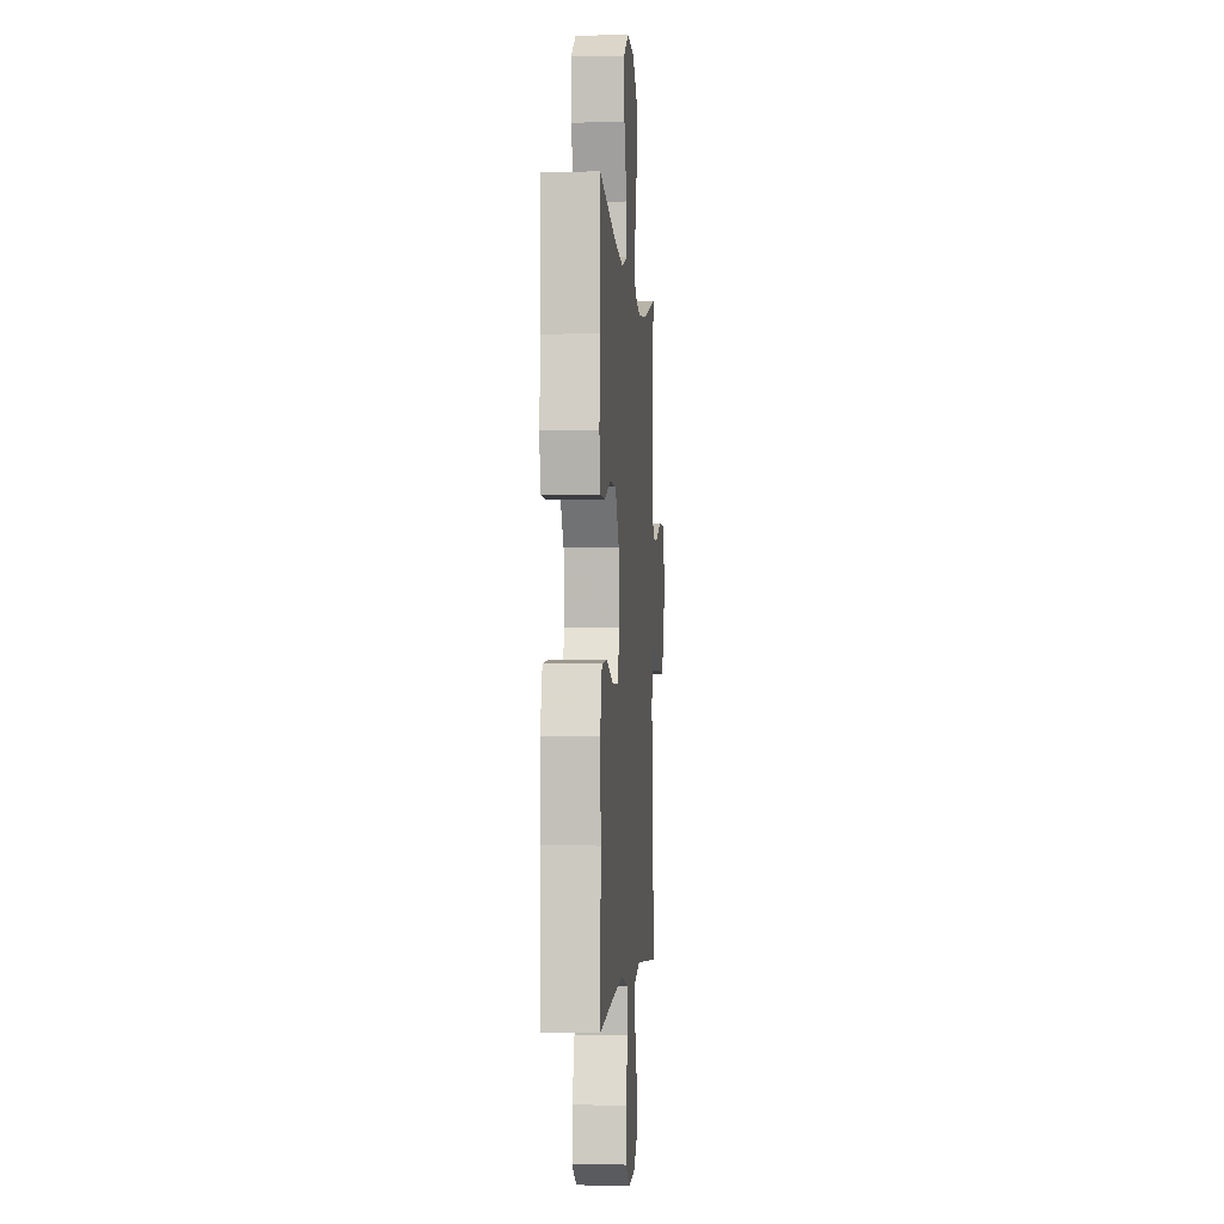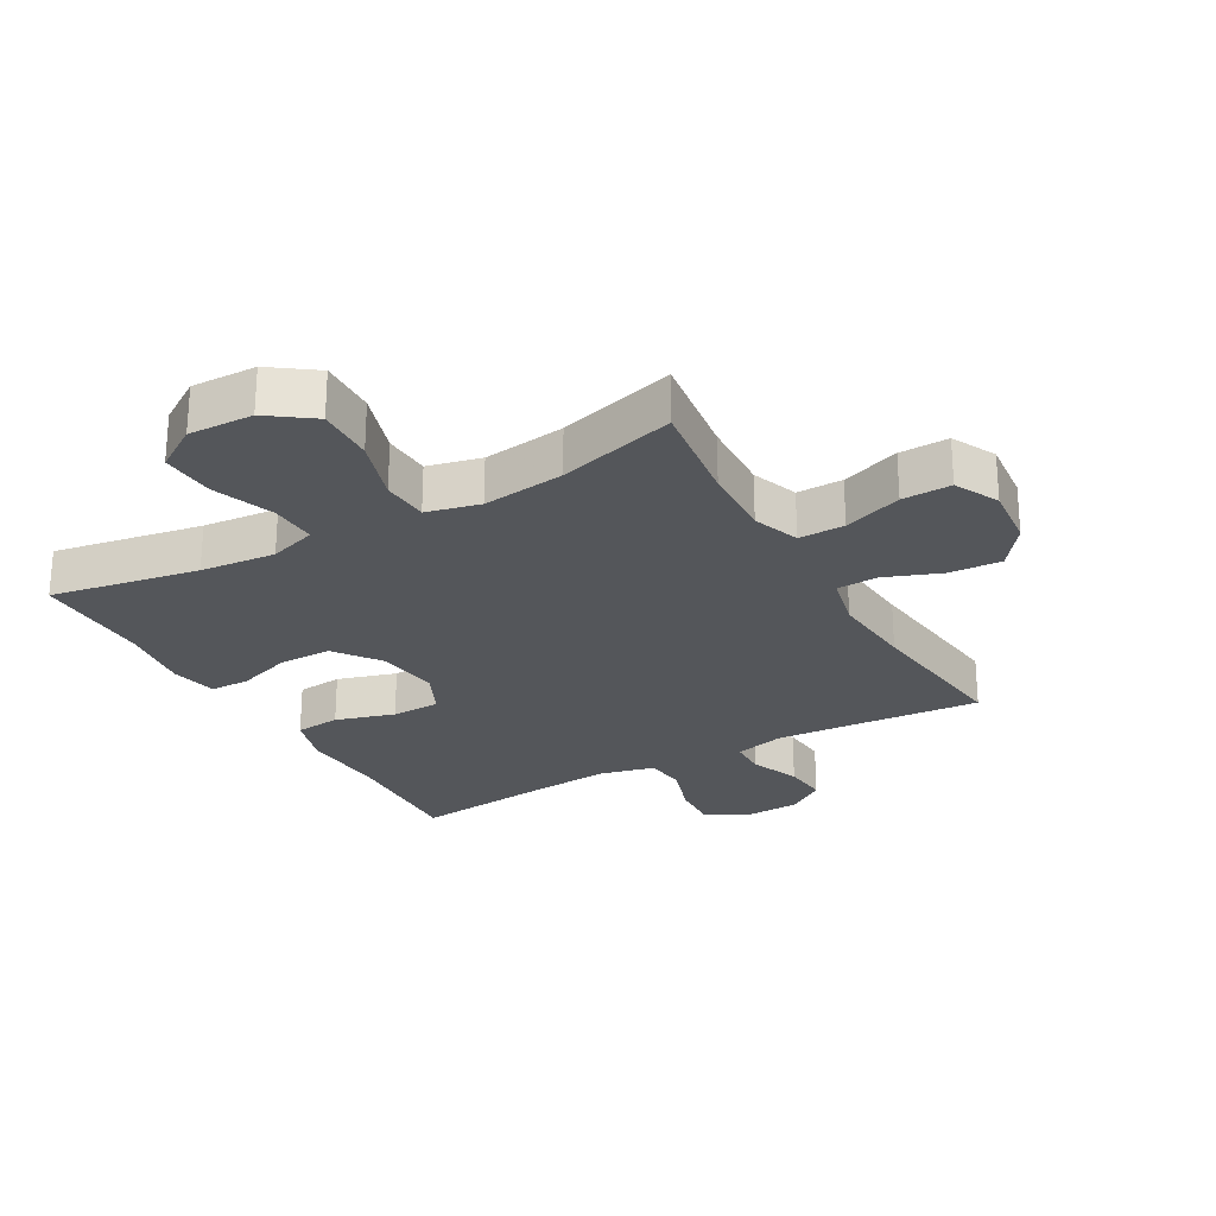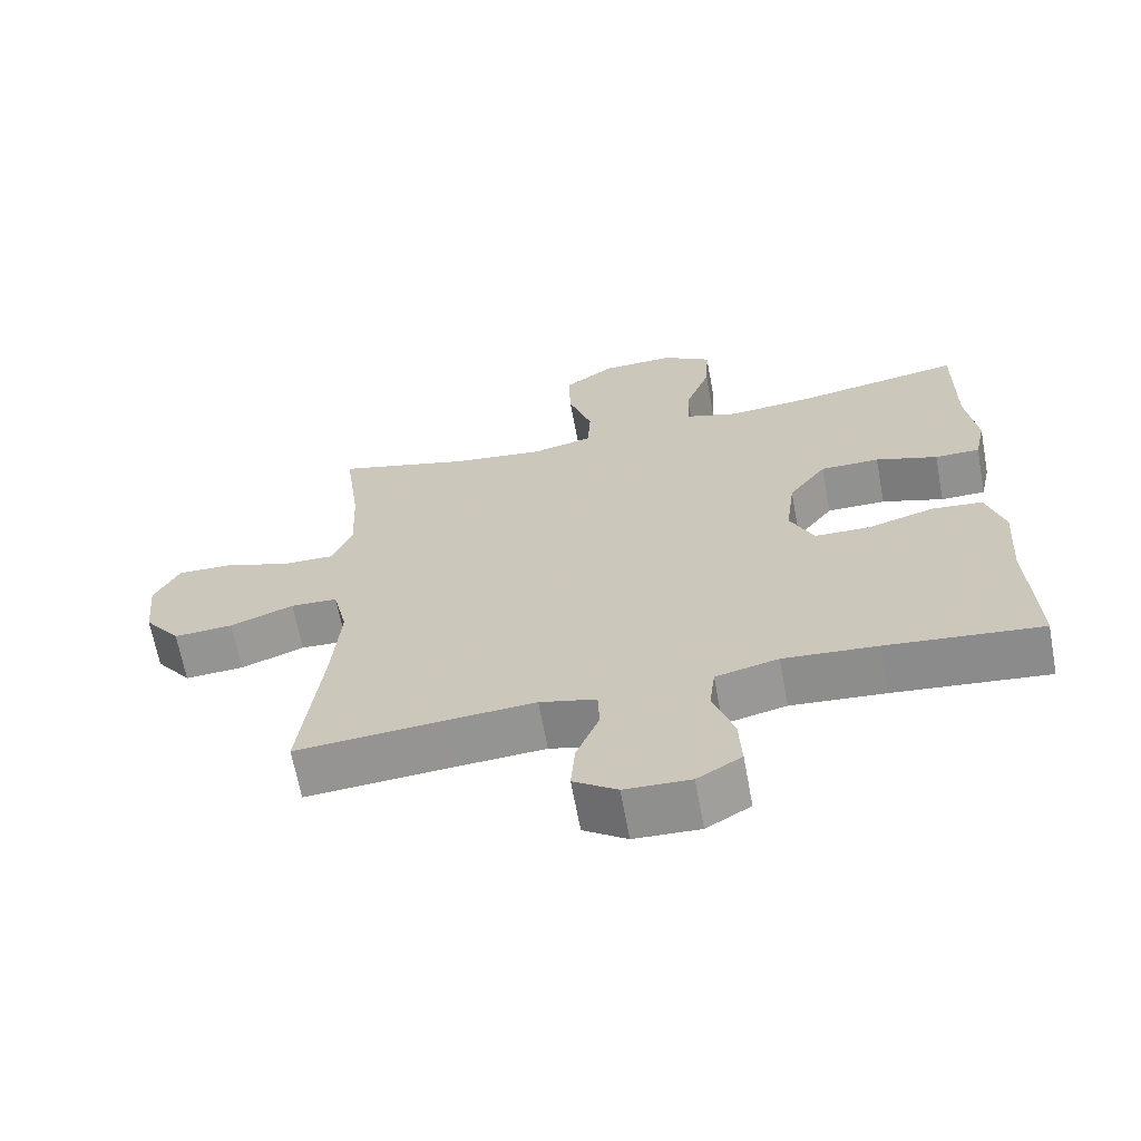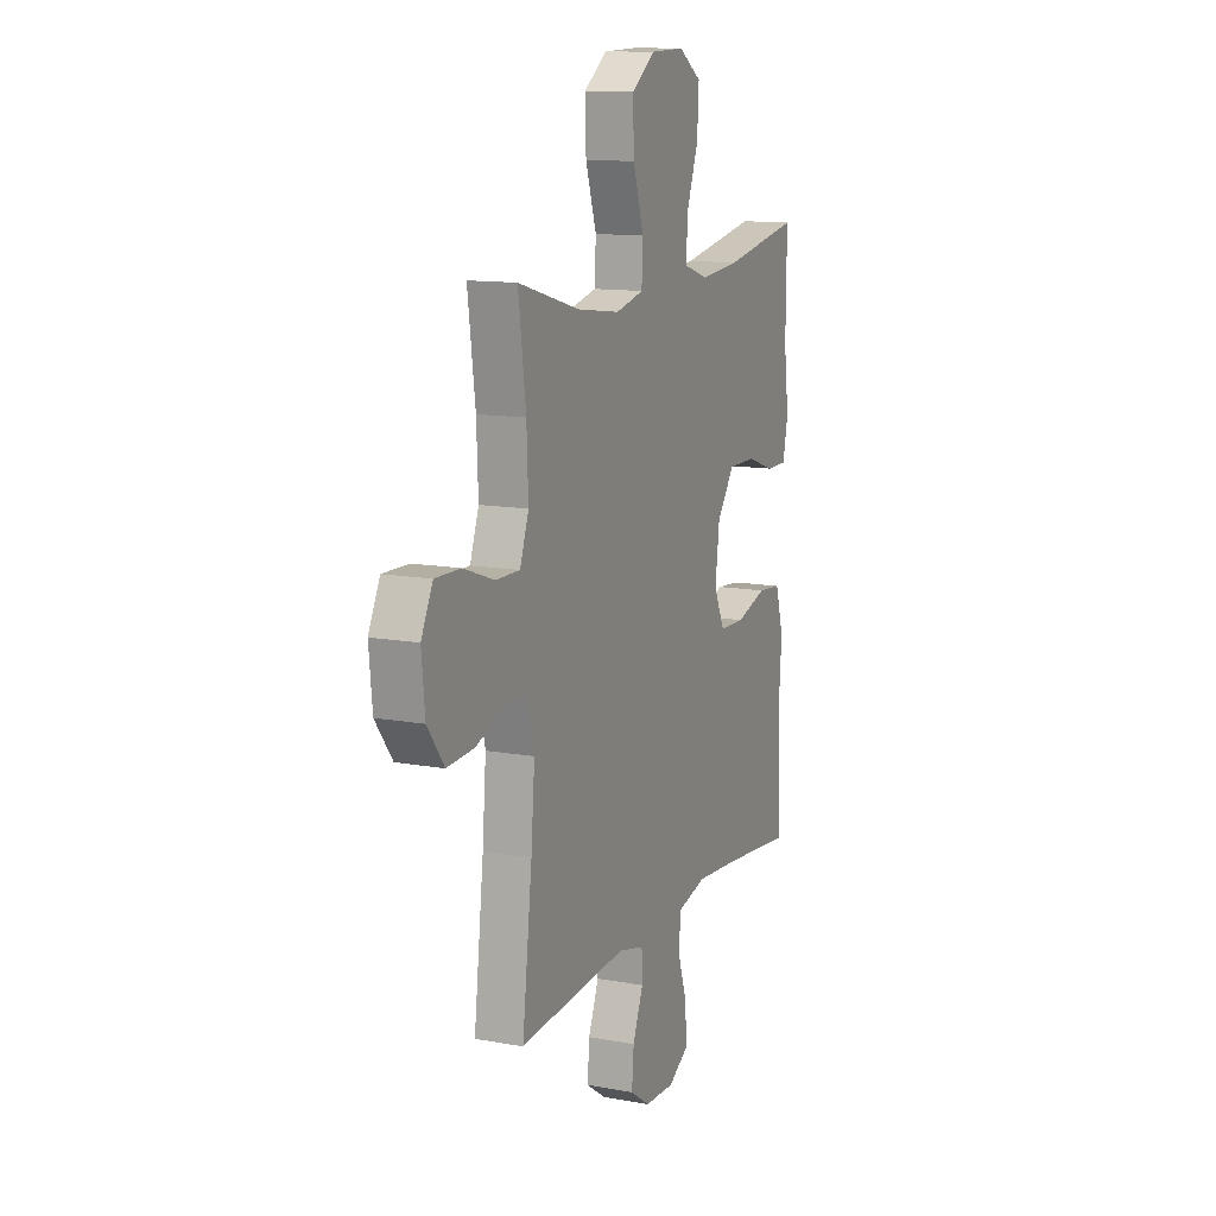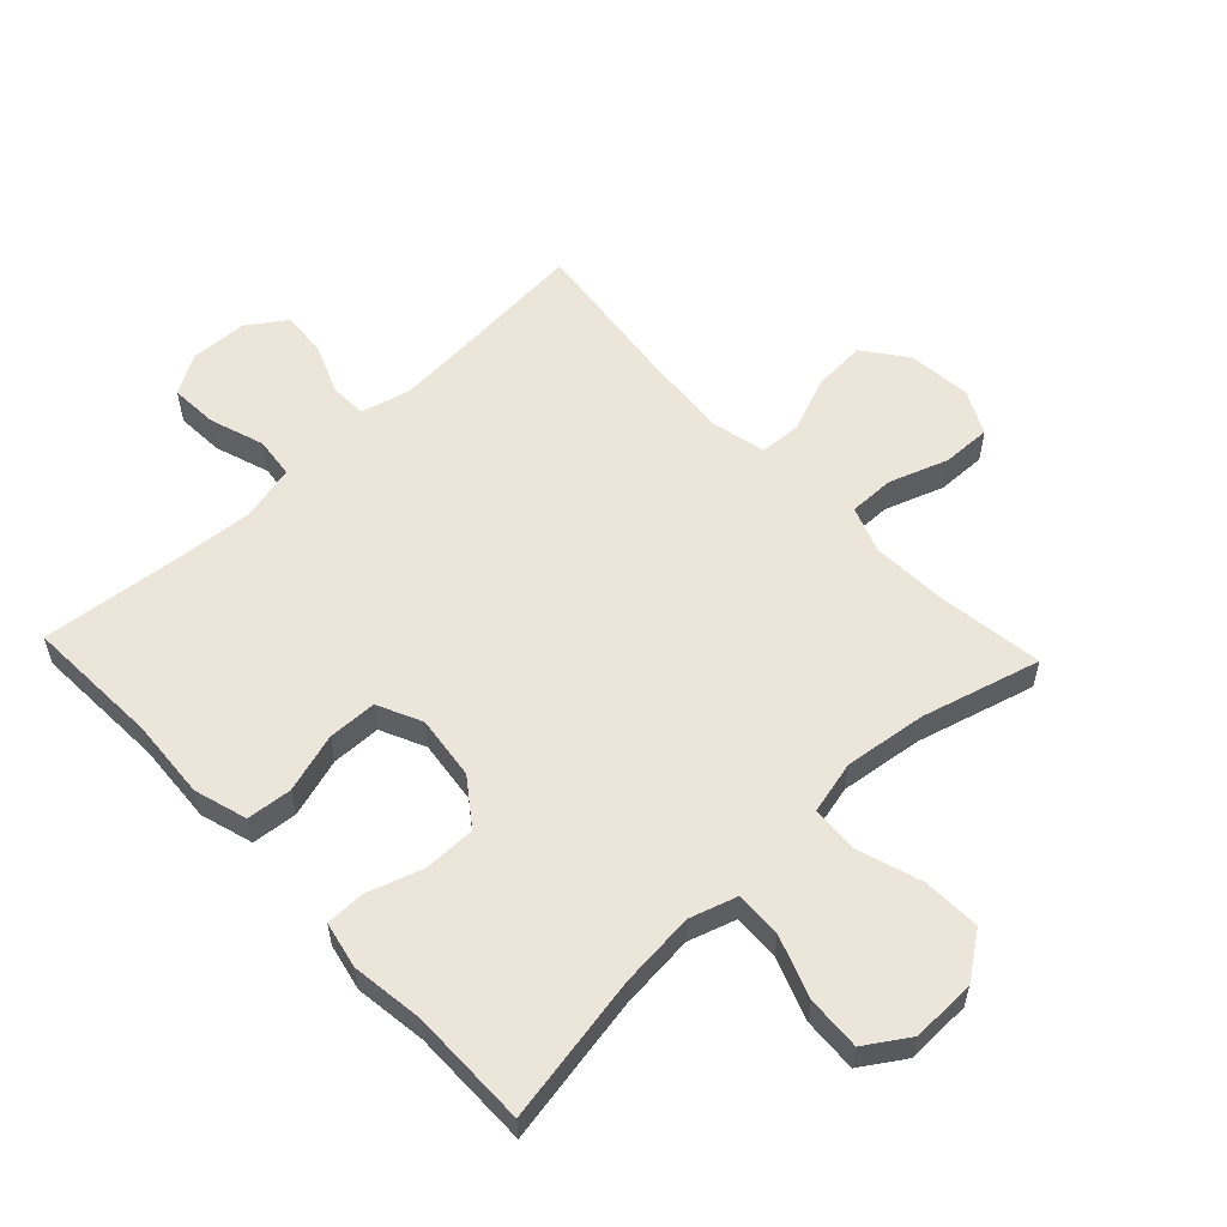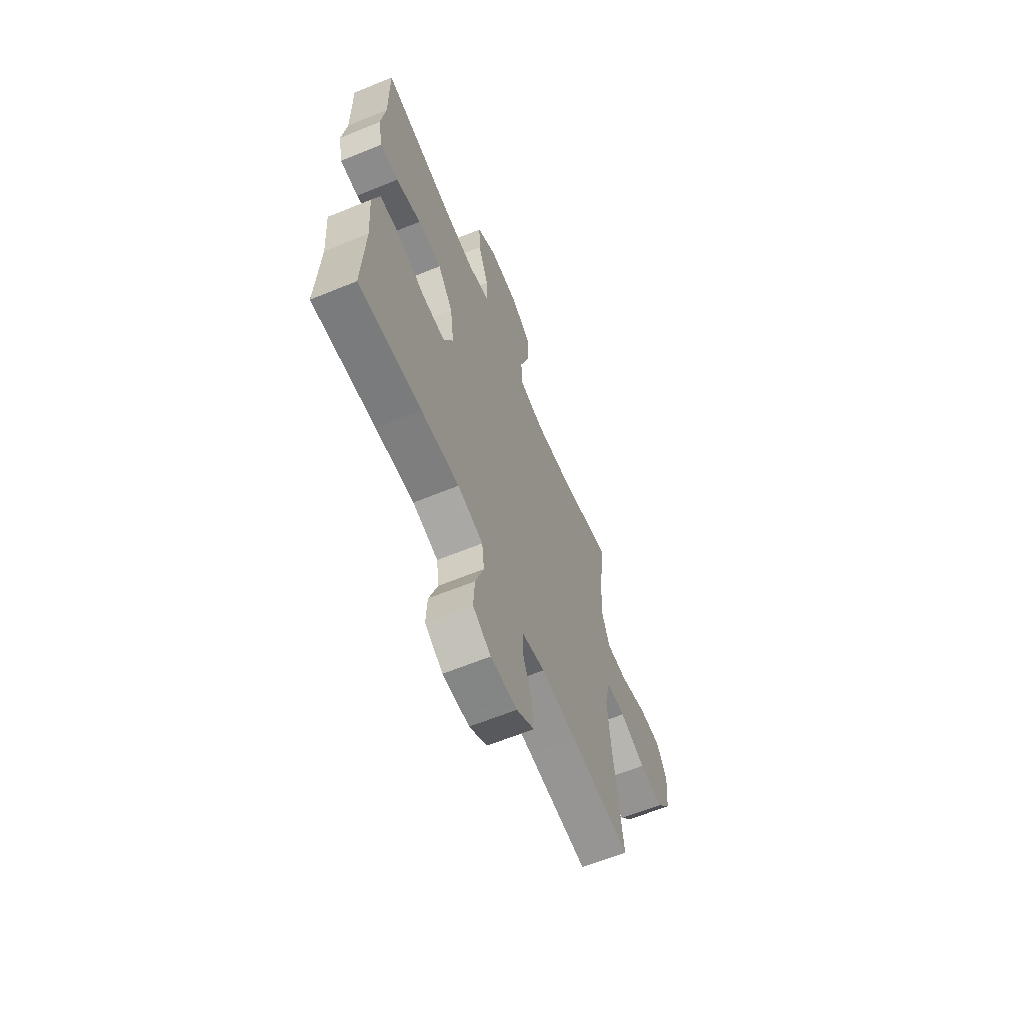
<metadata>
{"format":"obj","ext":"obj","renderer":"f3d","projection":"perspective","resolution":1024,"background":"white","views":[{"elev":-2.3,"azim":-85.6,"up":"+Z"},{"elev":-25.7,"azim":29.5,"up":"+Y"},{"elev":-66.0,"azim":-169.5,"up":"+Z"},{"elev":12.5,"azim":113.0,"up":"+Z"},{"elev":57.1,"azim":-43.4,"up":"+Y"},{"elev":-63.8,"azim":-67.6,"up":"+Z"}]}
</metadata>
<code>
v 0.5 0.07 0.5
v 0.477 0.07 0.329
v 0.472 0.07 0.212
v 0.499 0.07 0.138
v 0.572 0.07 0.139
v 0.665 0.07 0.172
v 0.743 0.07 0.174
v 0.778 0.07 0.104
v 0.768 0.07 0.003
v 0.717 0.07 -0.065
v 0.634 0.07 -0.06
v 0.545 0.07 -0.026
v 0.479 0.07 -0.029
v 0.459 0.07 -0.116
v 0.47 0.07 -0.25
v 0.5 0.07 -0.5
v 0.291 0.07 -0.484
v 0.169 0.07 -0.476
v 0.09 0.07 -0.496
v 0.088 0.07 -0.555
v 0.12 0.07 -0.634
v 0.126 0.07 -0.706
v 0.065 0.07 -0.748
v -0.027 0.07 -0.752
v -0.089 0.07 -0.715
v -0.085 0.07 -0.639
v -0.056 0.07 -0.552
v -0.064 0.07 -0.487
v -0.152 0.07 -0.466
v -0.284 0.07 -0.477
v -0.5 0.07 -0.5
v -0.491 0.07 -0.285
v -0.5 0.07 -0.158
v -0.475 0.07 -0.074
v -0.403 0.07 -0.067
v -0.309 0.07 -0.095
v -0.231 0.07 -0.093
v -0.198 0.07 -0.022
v -0.211 0.07 0.079
v -0.264 0.07 0.151
v -0.347 0.07 0.151
v -0.434 0.07 0.122
v -0.497 0.07 0.122
v -0.513 0.07 0.196
v -0.498 0.07 0.31
v -0.5 0.07 0.5
v -0.265 0.07 0.458
v -0.145 0.07 0.447
v -0.07 0.07 0.471
v -0.073 0.07 0.545
v -0.109 0.07 0.643
v -0.114 0.07 0.729
v -0.045 0.07 0.774
v 0.058 0.07 0.771
v 0.129 0.07 0.72
v 0.126 0.07 0.628
v 0.093 0.07 0.526
v 0.097 0.07 0.451
v 0.182 0.07 0.431
v 0.313 0.07 0.448
v 0.5 0 0.5
v 0.477 0 0.329
v 0.472 0 0.212
v 0.499 0 0.138
v 0.572 0 0.139
v 0.665 0 0.172
v 0.743 0 0.174
v 0.778 0 0.104
v 0.768 0 0.003
v 0.717 0 -0.065
v 0.634 0 -0.06
v 0.545 0 -0.026
v 0.479 0 -0.029
v 0.459 0 -0.116
v 0.47 0 -0.25
v 0.5 0 -0.5
v 0.291 0 -0.484
v 0.169 0 -0.476
v 0.09 0 -0.496
v 0.088 0 -0.555
v 0.12 0 -0.634
v 0.126 0 -0.706
v 0.065 0 -0.748
v -0.027 0 -0.752
v -0.089 0 -0.715
v -0.085 0 -0.639
v -0.056 0 -0.552
v -0.064 0 -0.487
v -0.152 0 -0.466
v -0.284 0 -0.477
v -0.5 0 -0.5
v -0.491 0 -0.285
v -0.5 0 -0.158
v -0.475 0 -0.074
v -0.403 0 -0.067
v -0.309 0 -0.095
v -0.231 0 -0.093
v -0.198 0 -0.022
v -0.211 0 0.079
v -0.264 0 0.151
v -0.347 0 0.151
v -0.434 0 0.122
v -0.497 0 0.122
v -0.513 0 0.196
v -0.498 0 0.31
v -0.5 0 0.5
v -0.265 0 0.458
v -0.145 0 0.447
v -0.07 0 0.471
v -0.073 0 0.545
v -0.109 0 0.643
v -0.114 0 0.729
v -0.045 0 0.774
v 0.058 0 0.771
v 0.129 0 0.72
v 0.126 0 0.628
v 0.093 0 0.526
v 0.097 0 0.451
v 0.182 0 0.431
v 0.313 0 0.448
f 55 56 57
f 54 55 57
f 53 54 57
f 52 53 57
f 51 52 57
f 50 51 57
f 49 50 57 58
f 48 49 58 59
f 45 46 47
f 45 47 48
f 44 45 48
f 43 44 48
f 42 43 48
f 41 42 48
f 40 41 48 59
f 34 35 36
f 33 34 36
f 32 33 36
f 32 36 37
f 31 32 37
f 30 31 37
f 29 30 37 38
f 25 26 27
f 24 25 27
f 23 24 27
f 22 23 27
f 21 22 27
f 20 21 27
f 19 20 27 28
f 28 29 38
f 19 28 38
f 18 19 38
f 15 16 17
f 18 38 39
f 17 18 39
f 15 17 39
f 14 15 39
f 10 11 12
f 9 10 12
f 8 9 12
f 7 8 12
f 6 7 12
f 5 6 12
f 4 5 12 13
f 60 1 2
f 60 2 3
f 40 59 60
f 39 40 60
f 14 39 60
f 13 14 60
f 4 13 60
f 3 4 60
f 117 116 115
f 117 115 114
f 117 114 113
f 117 113 112
f 117 112 111
f 117 111 110
f 118 117 110 109
f 119 118 109 108
f 107 106 105
f 108 107 105
f 108 105 104
f 108 104 103
f 108 103 102
f 108 102 101
f 119 108 101 100
f 96 95 94
f 96 94 93
f 96 93 92
f 97 96 92
f 97 92 91
f 97 91 90
f 98 97 90 89
f 87 86 85
f 87 85 84
f 87 84 83
f 87 83 82
f 87 82 81
f 87 81 80
f 88 87 80 79
f 98 89 88
f 98 88 79
f 98 79 78
f 77 76 75
f 99 98 78
f 99 78 77
f 99 77 75
f 99 75 74
f 72 71 70
f 72 70 69
f 72 69 68
f 72 68 67
f 72 67 66
f 72 66 65
f 73 72 65 64
f 62 61 120
f 63 62 120
f 120 119 100
f 120 100 99
f 120 99 74
f 120 74 73
f 120 73 64
f 120 64 63
f 1 61 62 2
f 2 62 63 3
f 3 63 64 4
f 4 64 65 5
f 5 65 66 6
f 6 66 67 7
f 7 67 68 8
f 8 68 69 9
f 9 69 70 10
f 10 70 71 11
f 11 71 72 12
f 12 72 73 13
f 13 73 74 14
f 14 74 75 15
f 15 75 76 16
f 16 76 77 17
f 17 77 78 18
f 18 78 79 19
f 19 79 80 20
f 20 80 81 21
f 21 81 82 22
f 22 82 83 23
f 23 83 84 24
f 24 84 85 25
f 25 85 86 26
f 26 86 87 27
f 27 87 88 28
f 28 88 89 29
f 29 89 90 30
f 30 90 91 31
f 31 91 92 32
f 32 92 93 33
f 33 93 94 34
f 34 94 95 35
f 35 95 96 36
f 36 96 97 37
f 37 97 98 38
f 38 98 99 39
f 39 99 100 40
f 40 100 101 41
f 41 101 102 42
f 42 102 103 43
f 43 103 104 44
f 44 104 105 45
f 45 105 106 46
f 46 106 107 47
f 47 107 108 48
f 48 108 109 49
f 49 109 110 50
f 50 110 111 51
f 51 111 112 52
f 52 112 113 53
f 53 113 114 54
f 54 114 115 55
f 55 115 116 56
f 56 116 117 57
f 57 117 118 58
f 58 118 119 59
f 59 119 120 60
f 60 120 61 1

</code>
